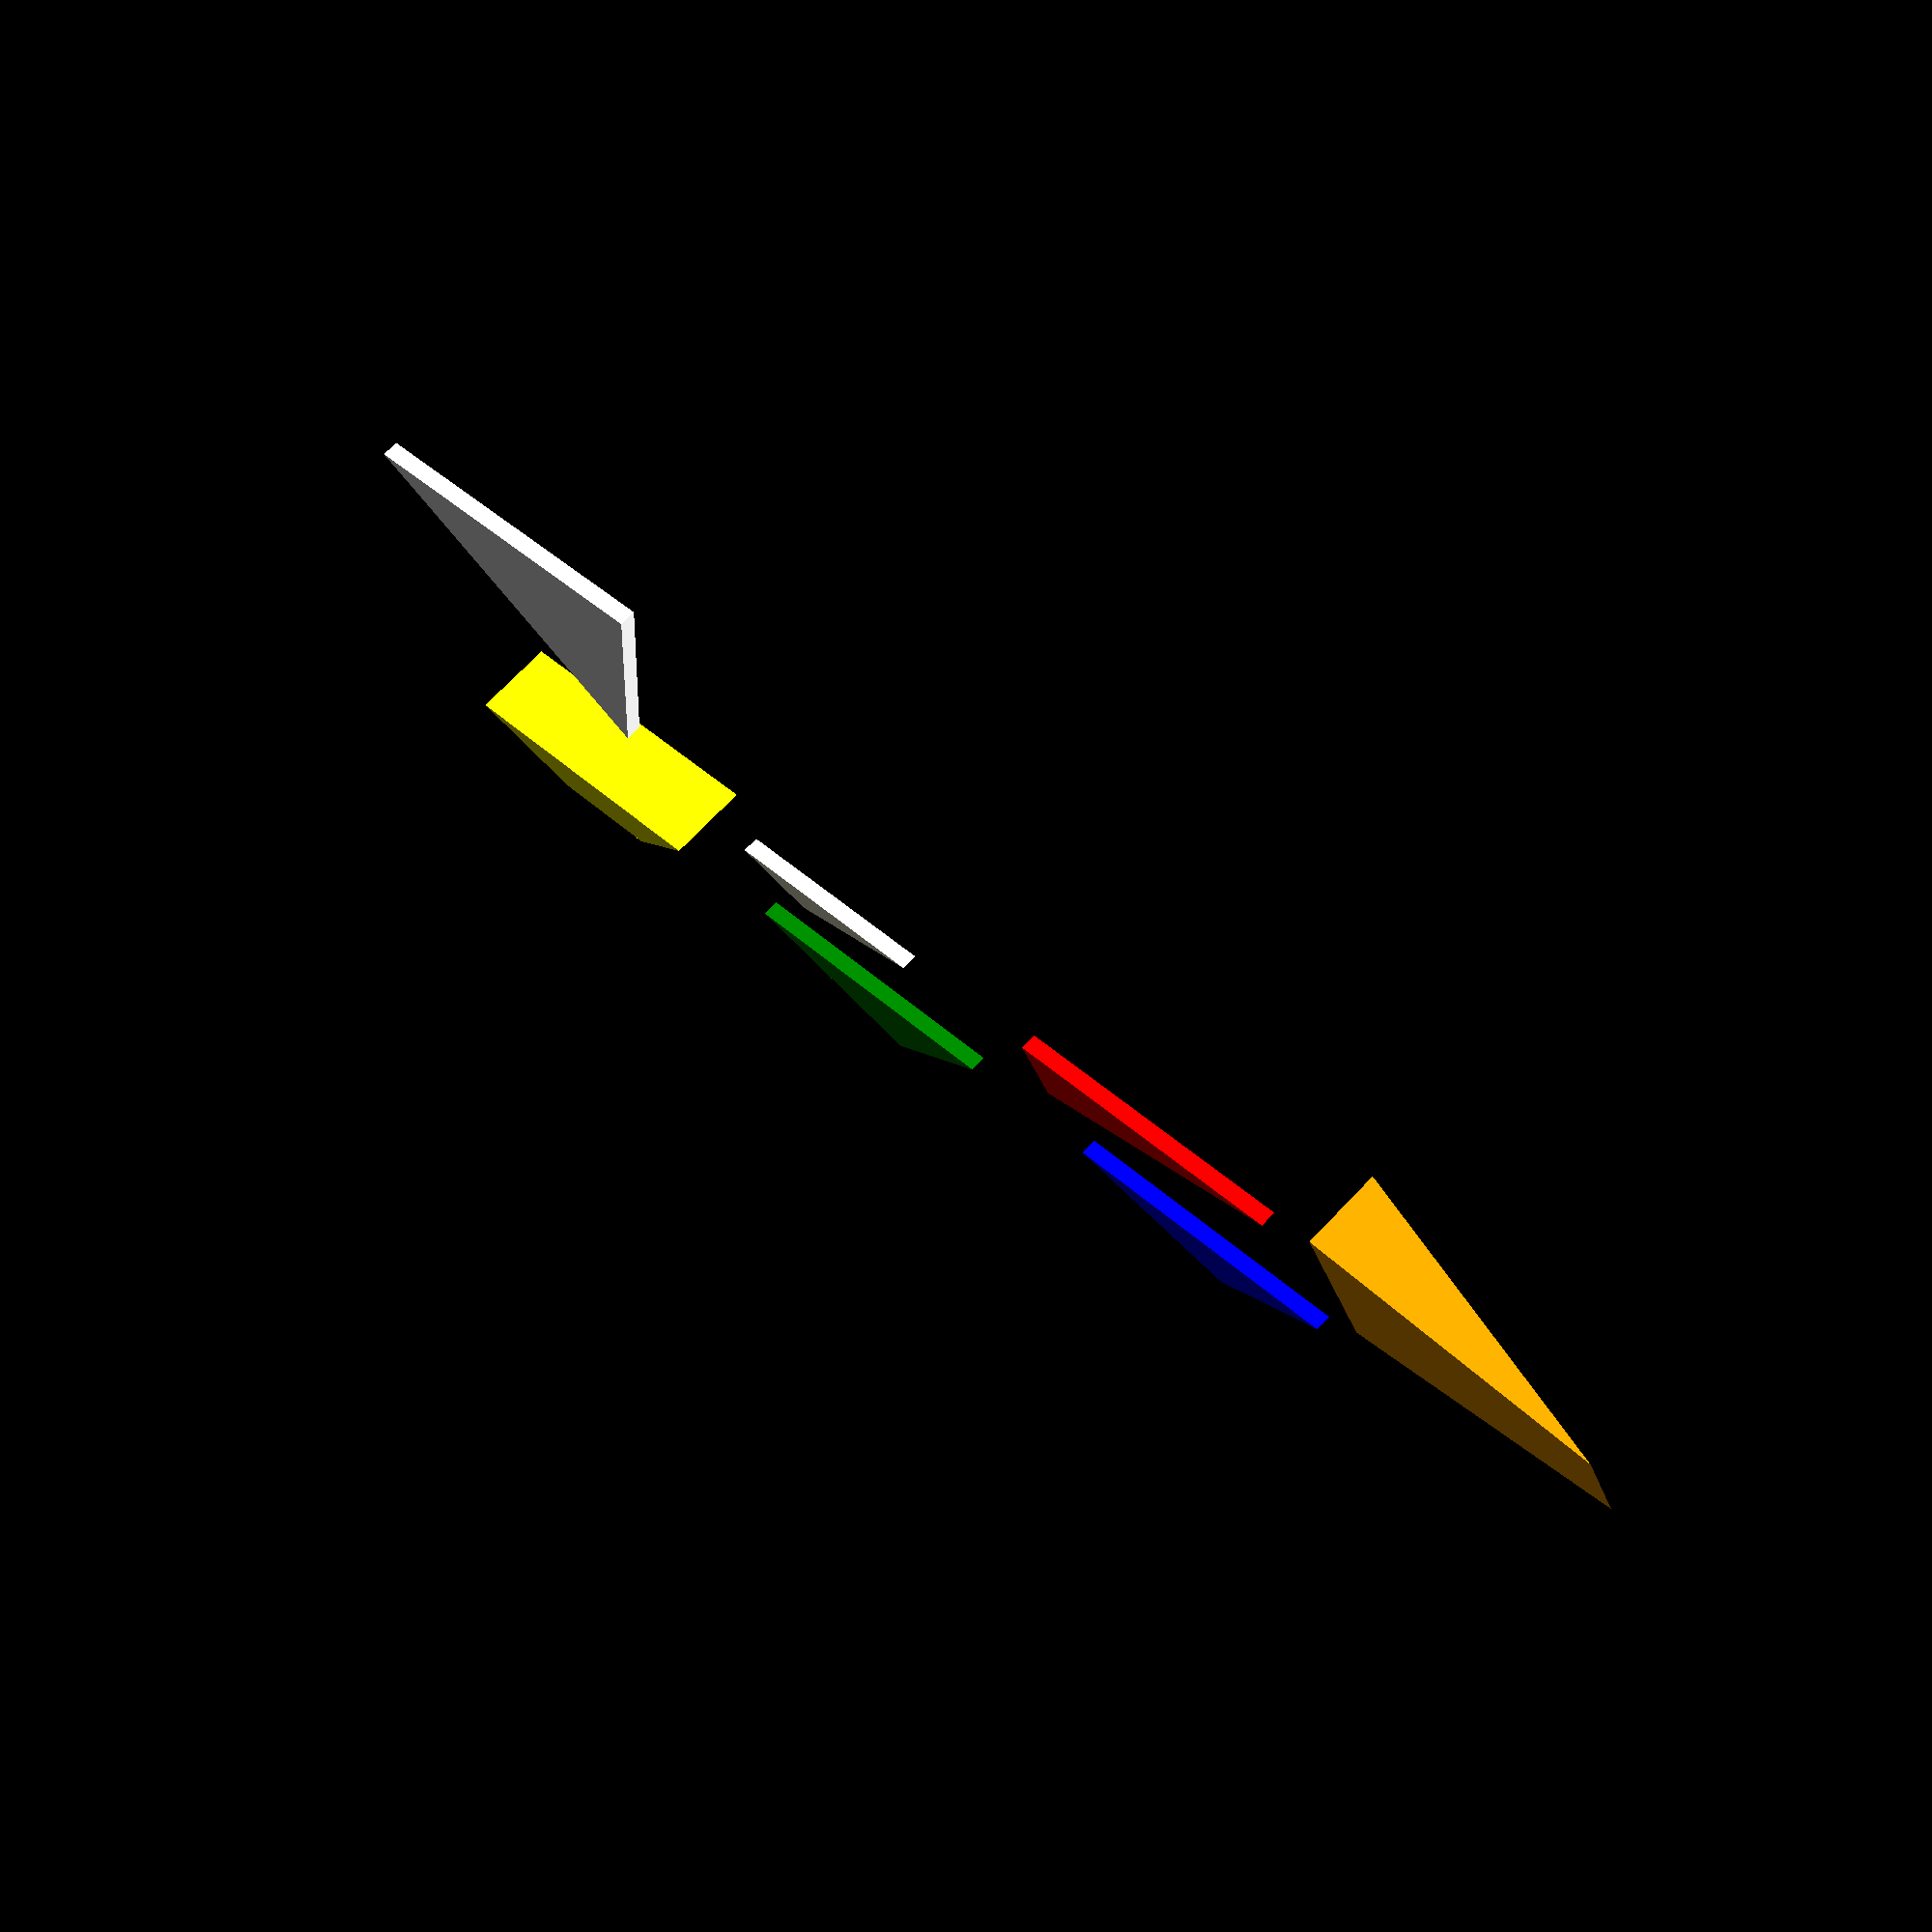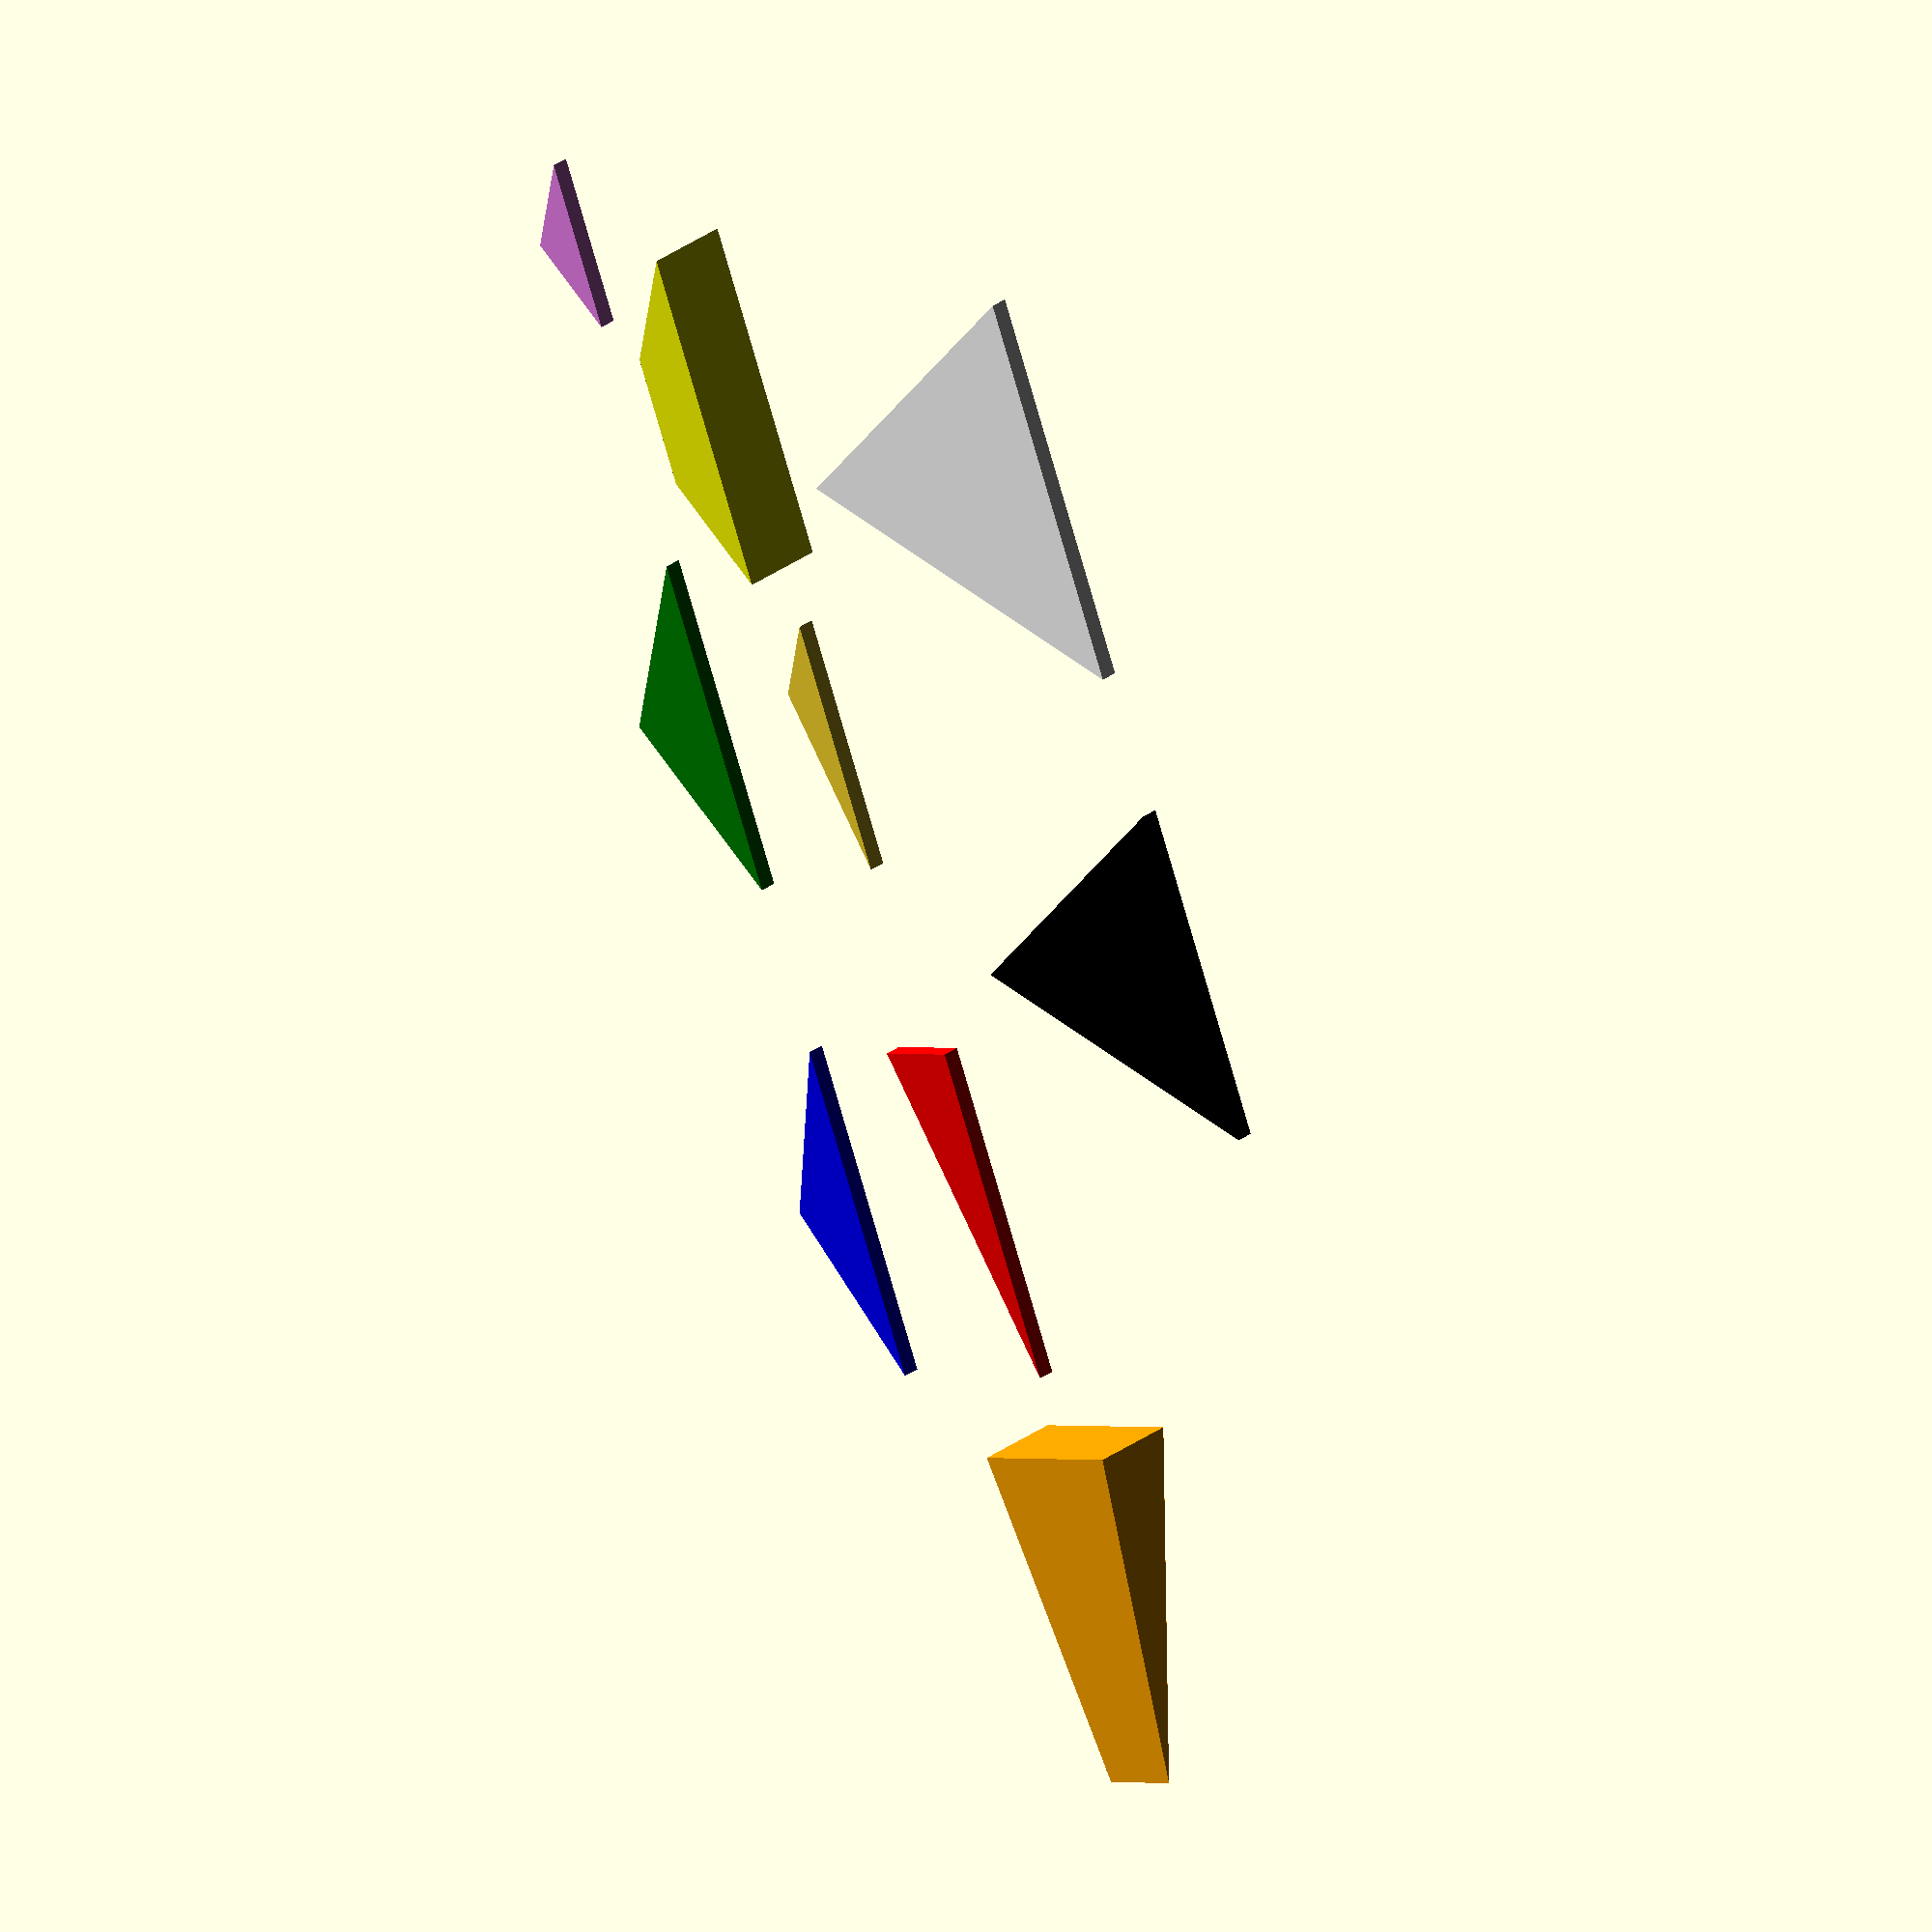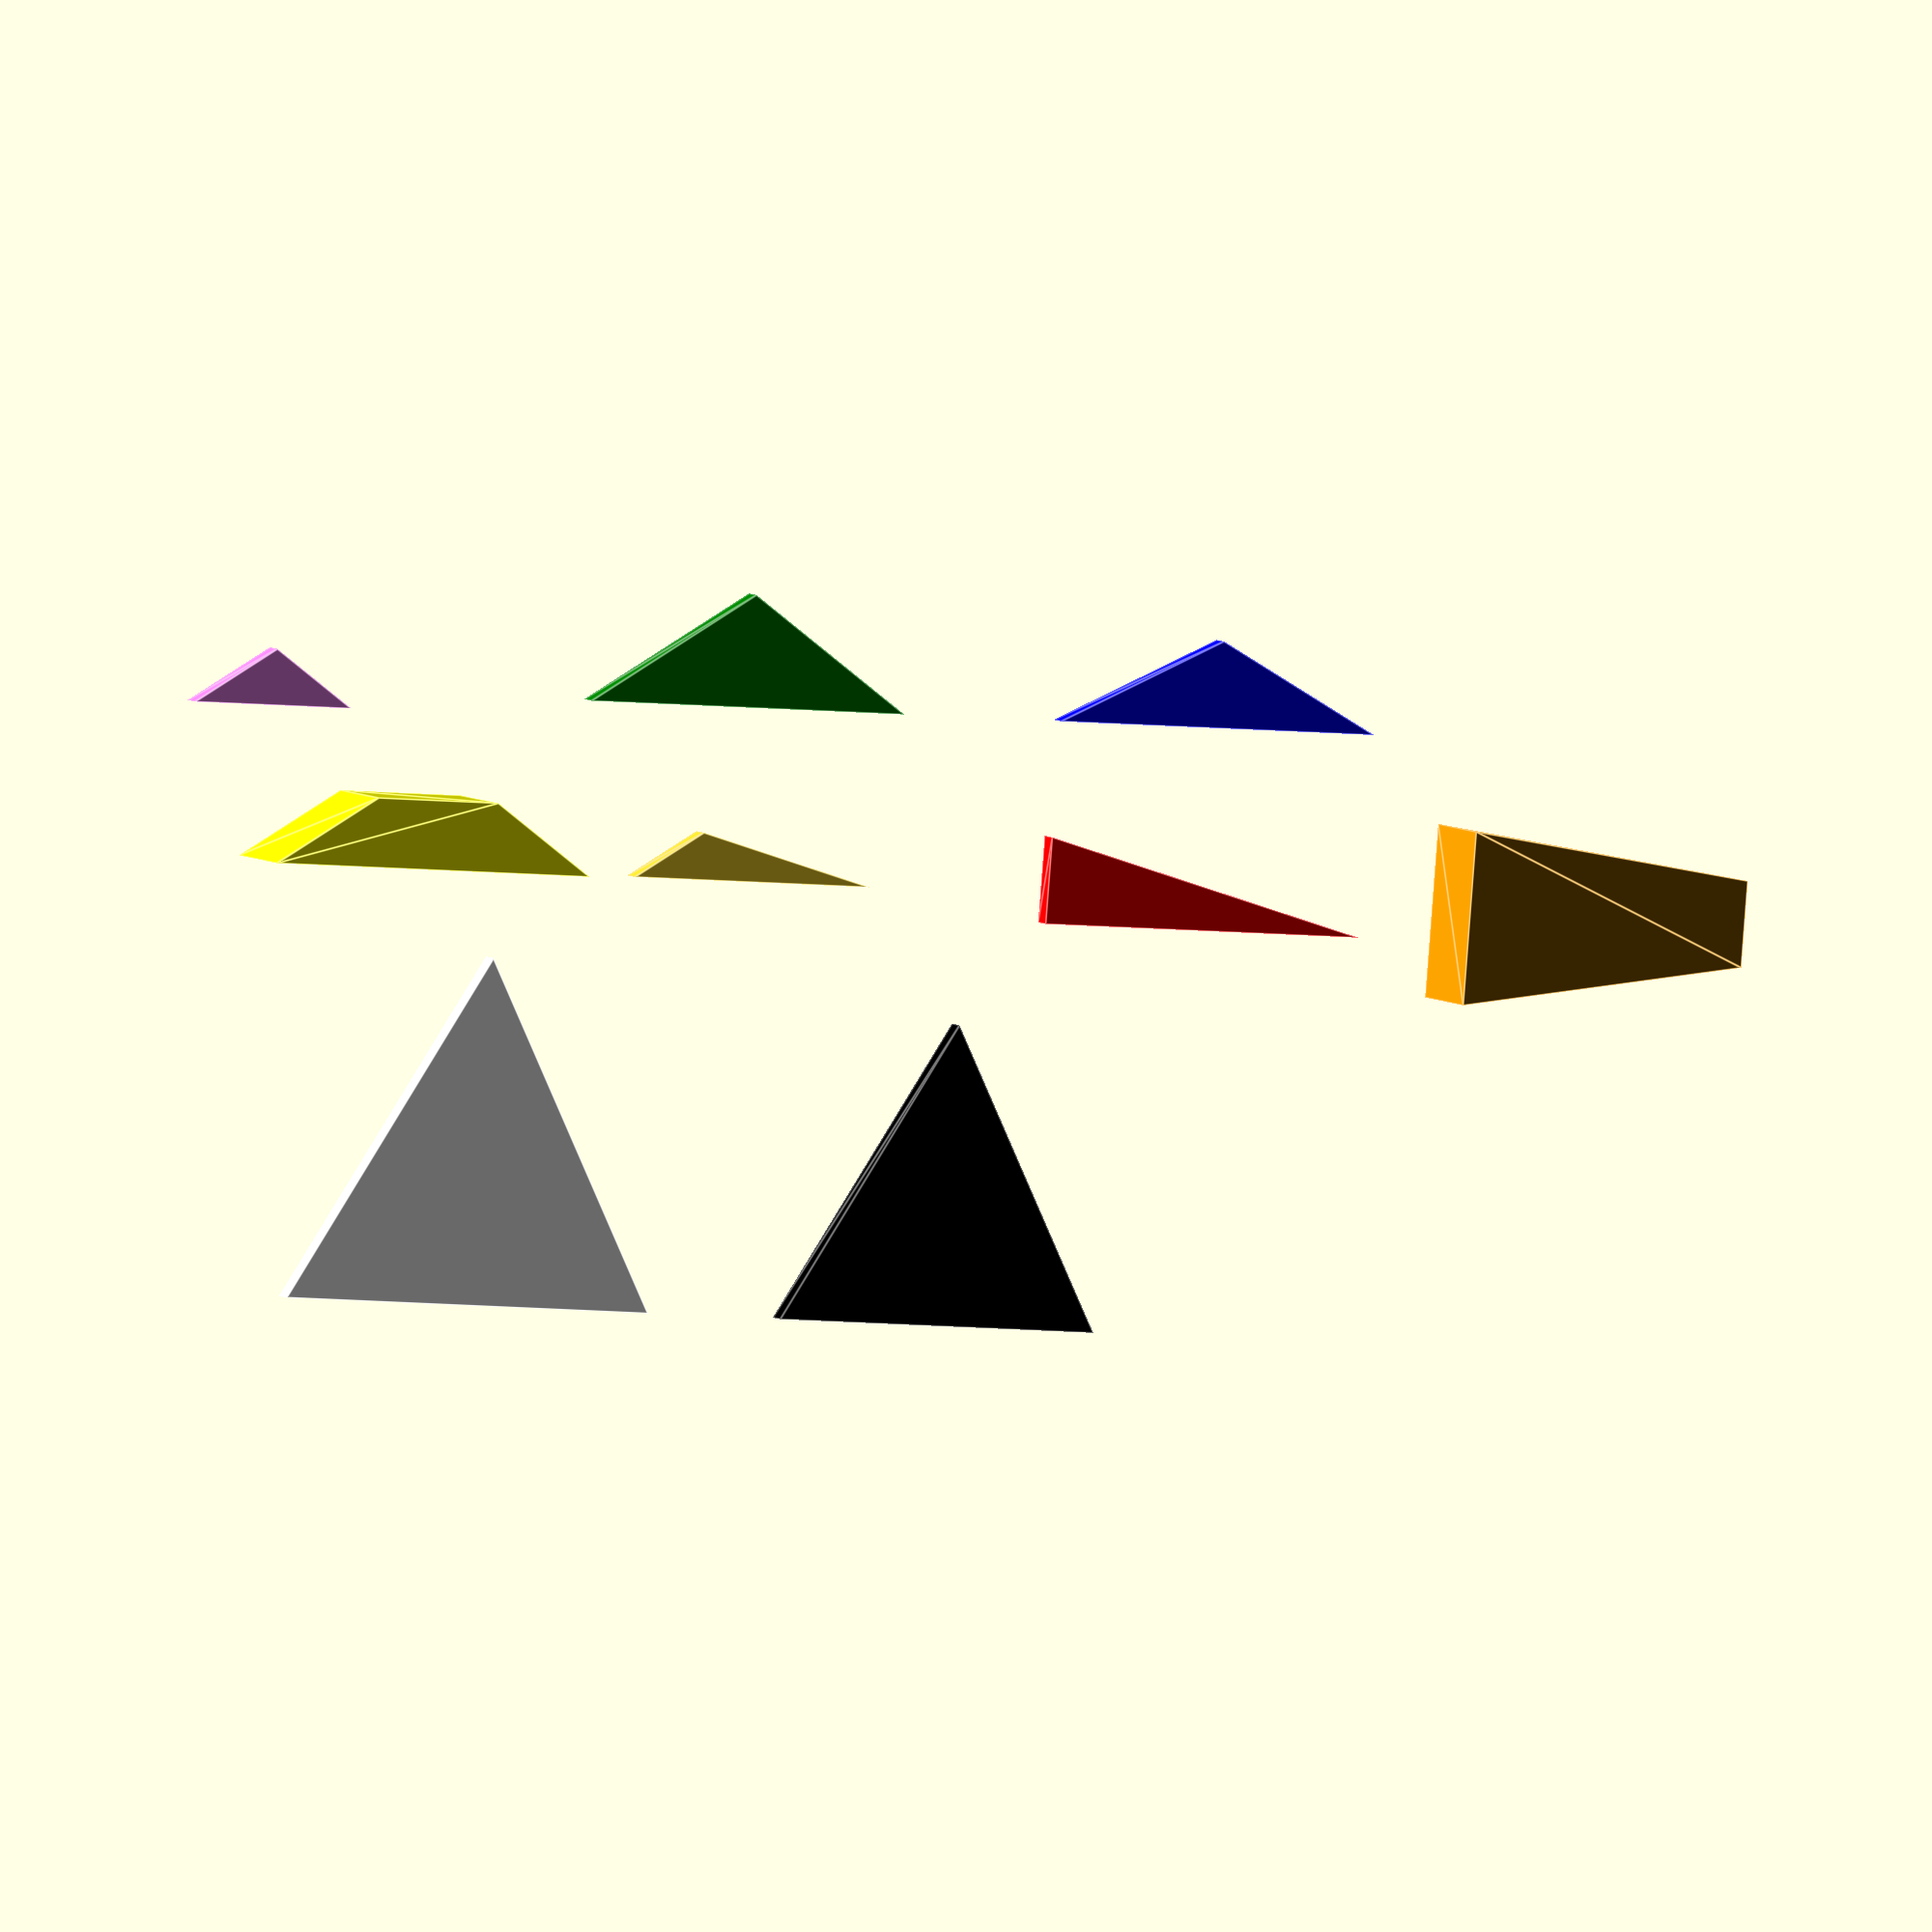
<openscad>
/*
Triangles.scad
 Author: Tim Koopman
 https://github.com/tkoopman/Delta-Diamond/blob/master/OpenSCAD/Triangles.scad

         angleCA
           /|\
        a / H \ c
         /  |  \
 angleAB ------- angleBC
            b

Standard Parameters
	center: true/false
		If true same as centerXYZ = [true, true, true]

	centerXYZ: Vector of 3 true/false values [CenterX, CenterY, CenterZ]
		center must be left undef

	height: The 3D height of the Triangle. Ignored if heights defined

	heights: Vector of 3 height values heights @ [angleAB, angleBC, angleCA]
		If CenterZ is true each height will be centered individually, this means
		the shape will be different depending on CenterZ. Most times you will want
		CenterZ to be true to get the shape most people want.
*/

/* 
Triangle
	a: Length of side a
	b: Length of side b
	angle: angle at point angleAB
*/
module Triangle(
			a, b, angle, height=1, heights=undef,
			center=undef, centerXYZ=[false,false,false])
{
	// Calculate Heights at each point
	heightAB = ((heights==undef) ? height : heights[0])/2;
	heightBC = ((heights==undef) ? height : heights[1])/2;
	heightCA = ((heights==undef) ? height : heights[2])/2;
	centerZ = (center || (center==undef && centerXYZ[2]))?0:max(heightAB,heightBC,heightCA);

	// Calculate Offsets for centering
	offsetX = (center || (center==undef && centerXYZ[0]))?((cos(angle)*a)+b)/3:0;
	offsetY = (center || (center==undef && centerXYZ[1]))?(sin(angle)*a)/3:0;
	
	pointAB1 = [-offsetX,-offsetY, centerZ-heightAB];
	pointAB2 = [-offsetX,-offsetY, centerZ+heightAB];
	pointBC1 = [b-offsetX,-offsetY, centerZ-heightBC];
	pointBC2 = [b-offsetX,-offsetY, centerZ+heightBC];
	pointCA1 = [(cos(angle)*a)-offsetX,(sin(angle)*a)-offsetY, centerZ-heightCA];
	pointCA2 = [(cos(angle)*a)-offsetX,(sin(angle)*a)-offsetY, centerZ+heightCA];

	polyhedron(
		points=[	pointAB1, pointBC1, pointCA1,
					pointAB2, pointBC2, pointCA2 ],
		triangles=[	
			[0, 1, 2],
			[3, 5, 4],
			[0, 3, 1],
			[1, 3, 4],
			[1, 4, 2],
			[2, 4, 5],
			[2, 5, 0],
			[0, 5, 3] ] );
}

/*
Isosceles Triangle
	Exactly 2 of the following paramaters must be defined.
	If all 3 defined H will be ignored.
	b: length of side b
	angle: angle at points angleAB & angleBC.
*/
module Isosceles_Triangle(
			b, angle, H=undef, height=1, heights=undef,
			center=undef, centerXYZ=[true, false, false])
{
	valid = 	(angle!=undef)?((angle < 90) && (b!=undef||H!=undef)) : (b!=undef&&H!=undef);
	ANGLE = (angle!=undef) ? angle : atan(H / (b/2));
	a = (b==undef)?(H/sin((180-(angle*2))/2)) : 
		 (b / cos(ANGLE))/2;
	B = (b==undef)? (cos(angle)*a)*2:b;
	if (valid)
	{
		Triangle(a=a, b=B, angle=ANGLE, height=height, heights=heights,
					center=center, centerXYZ=centerXYZ);
	} else {
		echo("Invalid Isosceles_Triangle. Must specify any 2 of b, angle and H, and if angle used angle must be less than 90");
	}
}

/*
Right Angled Triangle
	Create a Right Angled Triangle where the hypotenuse will be calculated.

       |\
      a| \
       |  \
       ----
         b
	a: length of side a
	b: length of side b
*/
module Right_Angled_Triangle(
			a, b, height=1, heights=undef,
			center=undef, centerXYZ=[false, false, false])
{
	Triangle(a=a, b=b, angle=90, height=height, heights=heights,
				center=center, centerXYZ=centerXYZ);
}

/*
Wedge
	Is same as Right Angled Triangle with 2 different heights, and rotated.
	Good for creating support structures.
*/
module Wedge(a, b, w1, w2)
{
	rotate([90,0,0])
		Right_Angled_Triangle(a, b, heights=[w1, w2, w1], centerXYZ=[false, false, true]);
}

/*
Equilateral Triangle
	Create a Equilateral Triangle.

	l: Length of all sides (a, b & c)
	H: Triangle size will be based on the this 2D height
		When using H, l is ignored.
*/
module Equilateral_Triangle(
			l=10, H=undef, height=1, heights=undef,
			center=undef, centerXYZ=[true,false,false])
{
	L = (H==undef)?l:H/sin(60);
	Triangle(a=L,b=L,angle=60,height=height, heights=heights,
				center=center, centerXYZ=centerXYZ);
}

/*
Trapezoid
	Create a Basic Trapezoid (Based on Isosceles_Triangle)

            d
          /----\
         /  |   \
     a  /   H    \ c
       /    |     \
 angle ------------ angle
            b

	b: Length of side b
	angle: Angle at points angleAB & angleBC
	H: The 2D height at which the triangle should be cut to create the trapezoid
	heights: If vector of size 3 (Standard for triangles) both cd & da will be the same height, if vector have 4 values [ab,bc,cd,da] than each point can have different heights.
*/
module Trapezoid(
			b, angle=60, H, height=1, heights=undef,
			center=undef, centerXYZ=[true,false,false])
{
	validAngle = (angle < 90);
	adX = H / tan(angle);

	// Calculate Heights at each point
	heightAB = ((heights==undef) ? height : heights[0])/2;
	heightBC = ((heights==undef) ? height : heights[1])/2;
	heightCD = ((heights==undef) ? height : heights[2])/2;
	heightDA = ((heights==undef) ? height : ((len(heights) > 3)?heights[3]:heights[2]))/2;

	// Centers
	centerX = (center || (center==undef && centerXYZ[0]))?0:b/2;
	centerY = (center || (center==undef && centerXYZ[1]))?0:H/2;
	centerZ = (center || (center==undef && centerXYZ[2]))?0:max(heightAB,heightBC,heightCD,heightDA);

	// Points
	y = H/2;
	bx = b/2;
	dx = (b-(adX*2))/2;

	pointAB1 = [centerX-bx, centerY-y, centerZ-heightAB];
	pointAB2 = [centerX-bx, centerY-y, centerZ+heightAB];
	pointBC1 = [centerX+bx, centerY-y, centerZ-heightBC];
	pointBC2 = [centerX+bx, centerY-y, centerZ+heightBC];
	pointCD1 = [centerX+dx, centerY+y, centerZ-heightCD];
	pointCD2 = [centerX+dx, centerY+y, centerZ+heightCD];
	pointDA1 = [centerX-dx, centerY+y, centerZ-heightDA];
	pointDA2 = [centerX-dx, centerY+y, centerZ+heightDA];

	validH = (adX < b/2);

	if (validAngle && validH)
	{
		polyhedron(
			points=[	pointAB1, pointBC1, pointCD1, pointDA1,
						pointAB2, pointBC2, pointCD2, pointDA2 ],
			triangles=[	
				[0, 1, 2],
				[0, 2, 3],
				[4, 6, 5],
				[4, 7, 6],
				[0, 4, 1],
				[1, 4, 5],
				[1, 5, 2],
				[2, 5, 6],
				[2, 6, 3],
				[3, 6, 7],
				[3, 7, 0],
				[0, 7, 4]	] );
	} else {
		if (!validAngle) echo("Trapezoid invalid, angle must be less than 90");
		else echo("Trapezoid invalid, H is larger than triangle");
	}
}


// Examples
Triangle(a=5, b=15, angle=33, centerXYZ=[true,false,false]);
color("red") translate([20,0,0]) Right_Angled_Triangle(a=5, b=20, centerXYZ=[false,true,false]);
color("orange") translate([45,0,0]) Wedge(a=5, b=20, w1=10, w2=5);
color("yellow") translate([-20,0,0]) Trapezoid(b=20, angle=33, H=4, height=5, centerXYZ=[true,false,true]);

color("green") translate([0,10,0]) Isosceles_Triangle(b=20, angle=33);
color("blue") translate([30,10,0]) Isosceles_Triangle(b=20, H=5);
color("violet") translate([-30,10,0]) Isosceles_Triangle(angle=33, H=5, center=true);

color("black") translate([15,-25,0]) Equilateral_Triangle(l=20);
color("white") translate([-15,-25,0]) Equilateral_Triangle(H=20);
</openscad>
<views>
elev=106.3 azim=25.9 roll=316.1 proj=p view=solid
elev=148.5 azim=292.4 roll=315.8 proj=o view=wireframe
elev=354.2 azim=4.8 roll=334.1 proj=o view=edges
</views>
